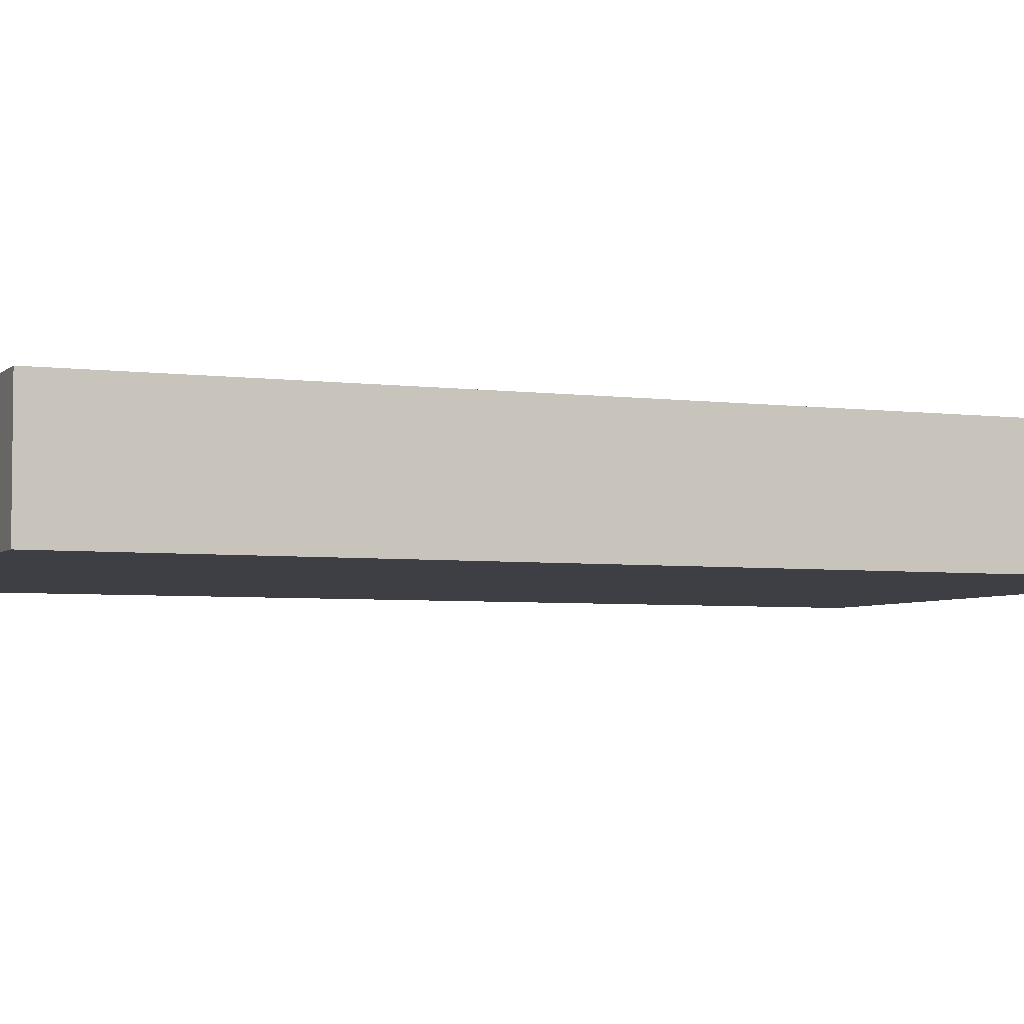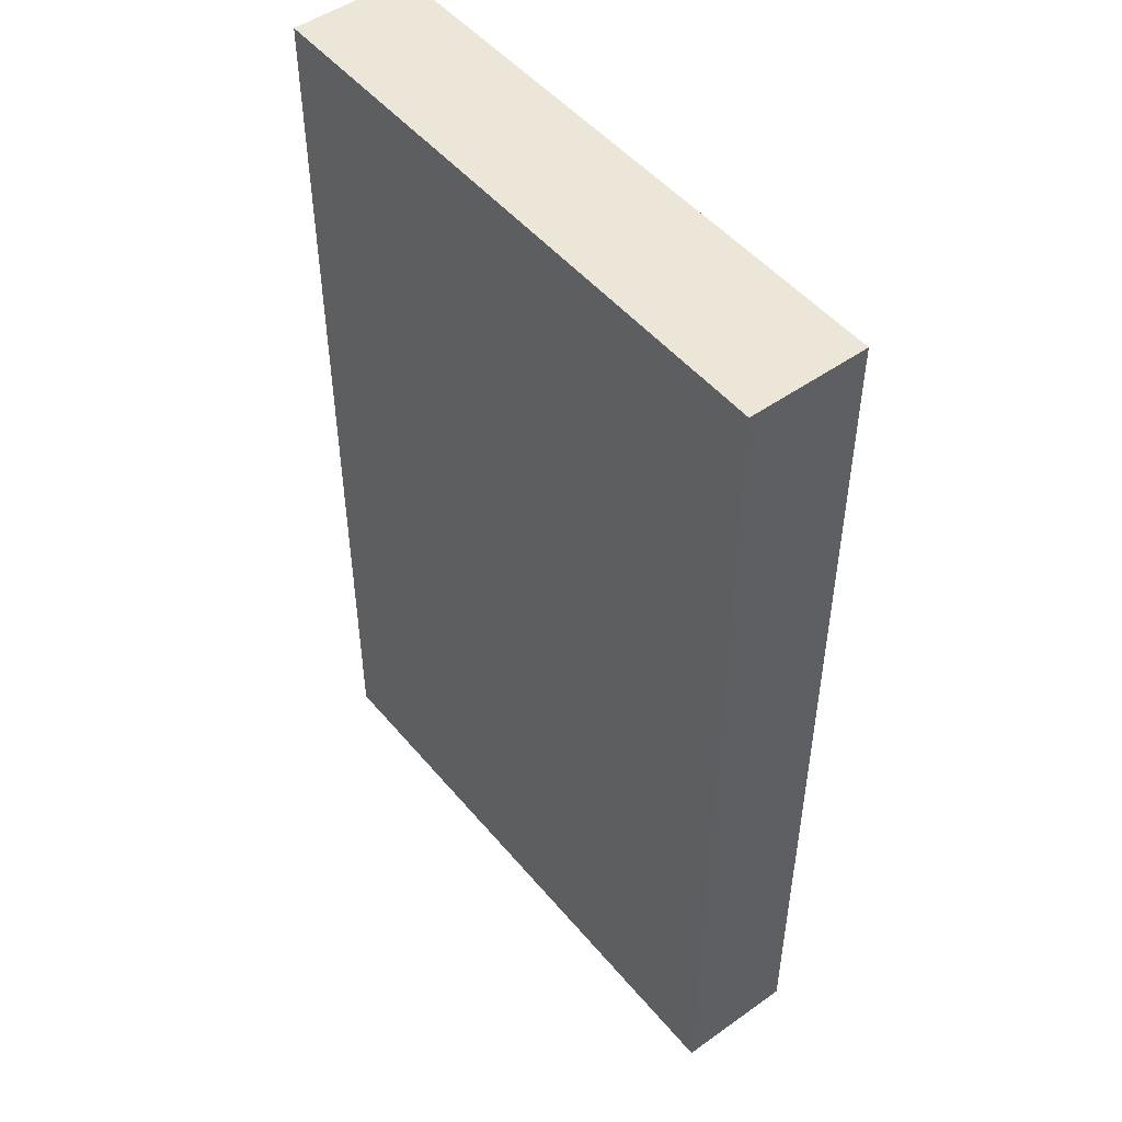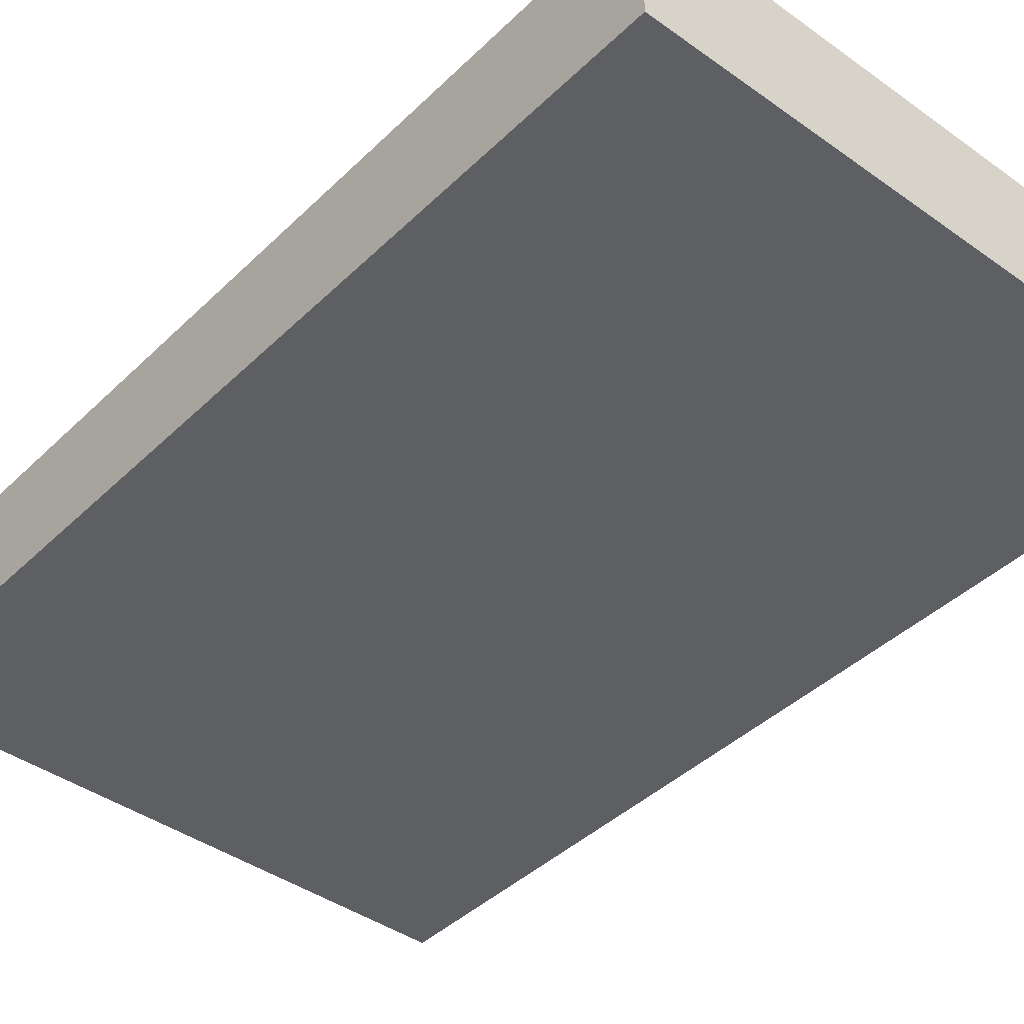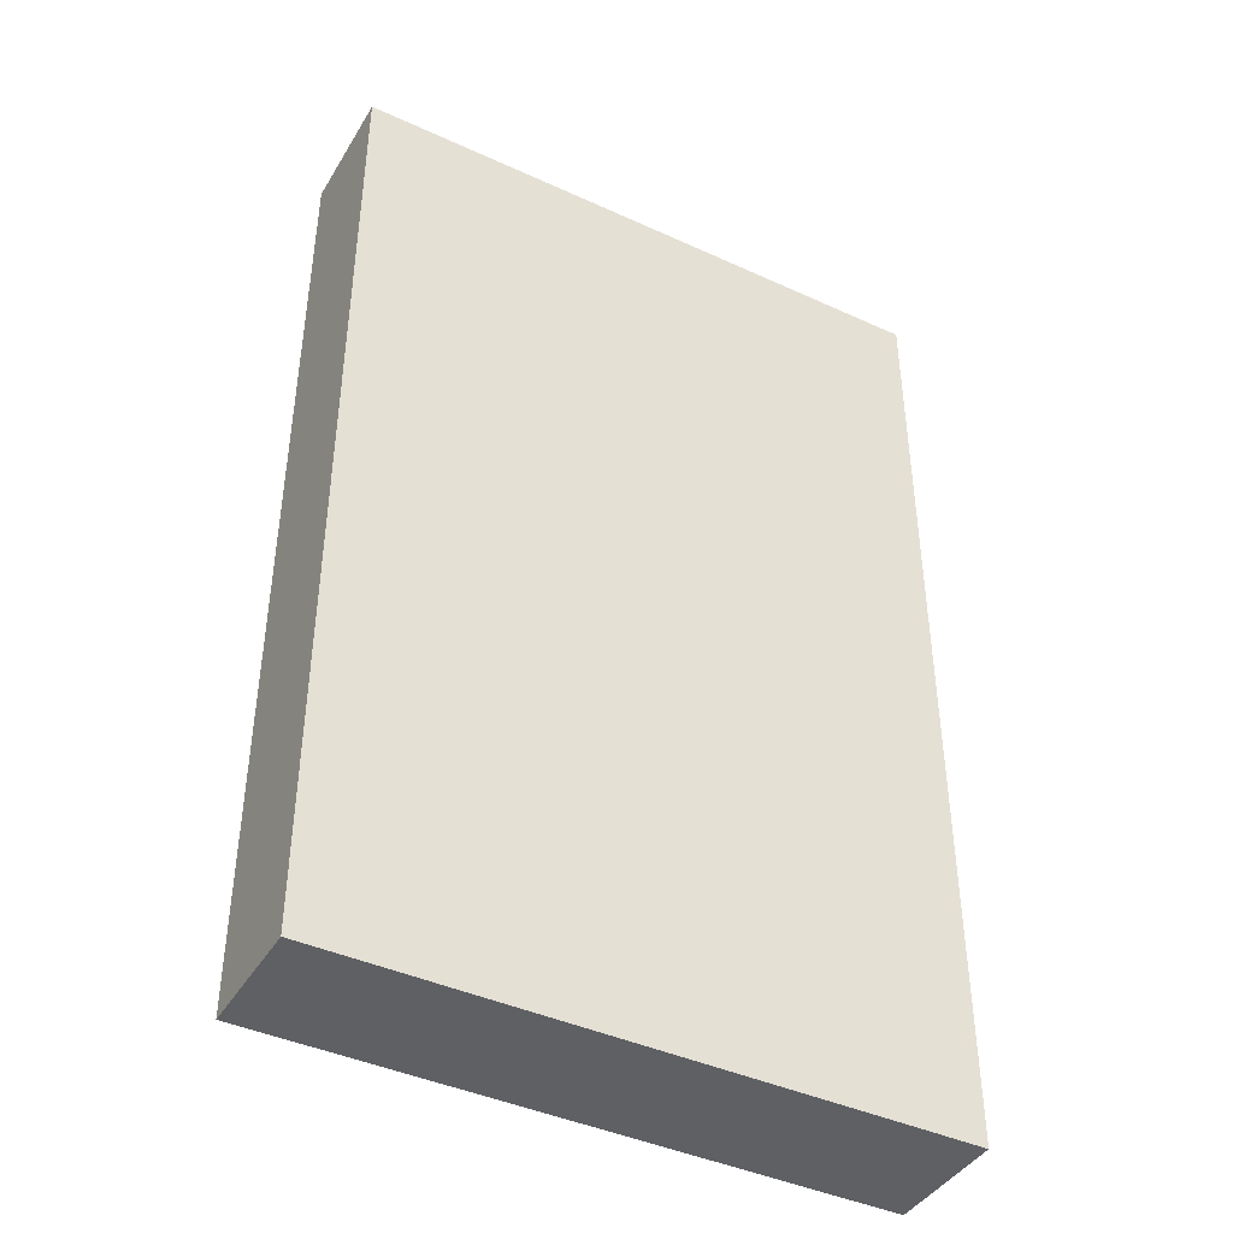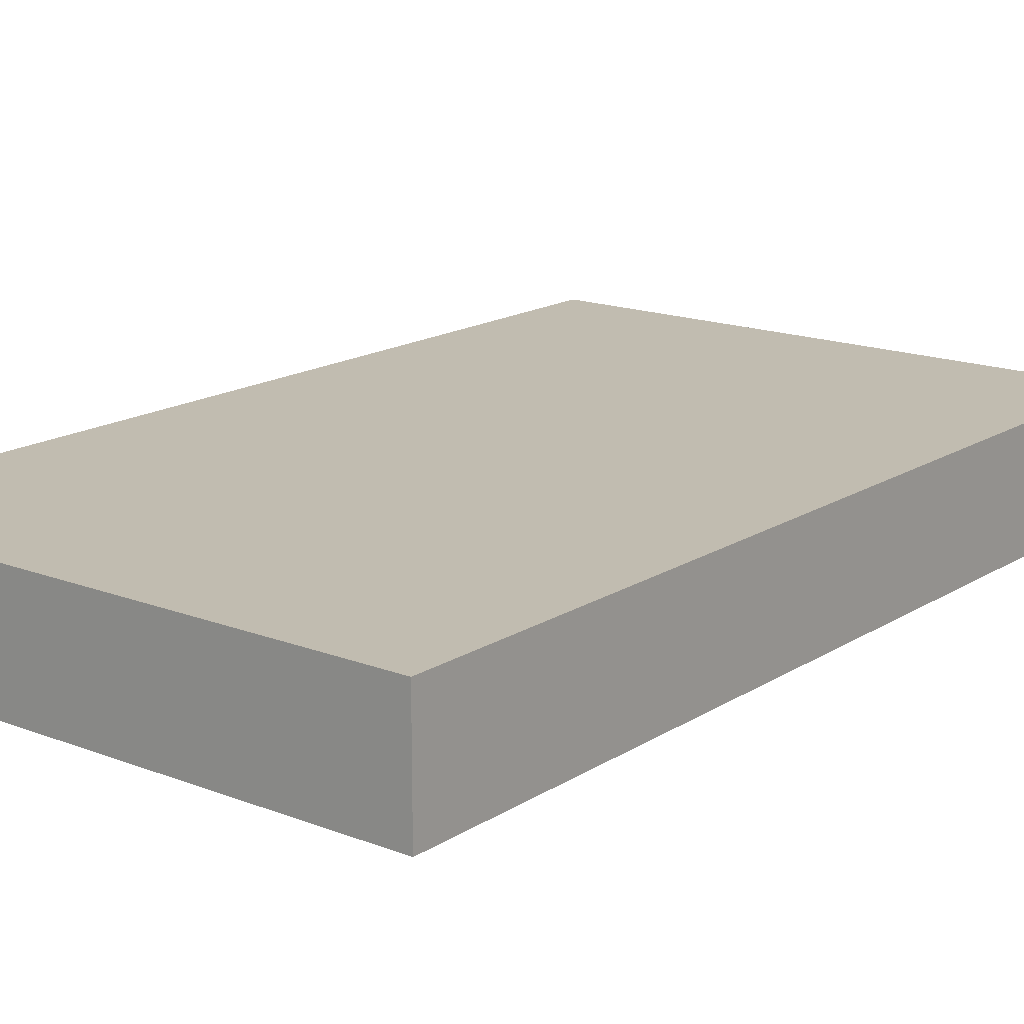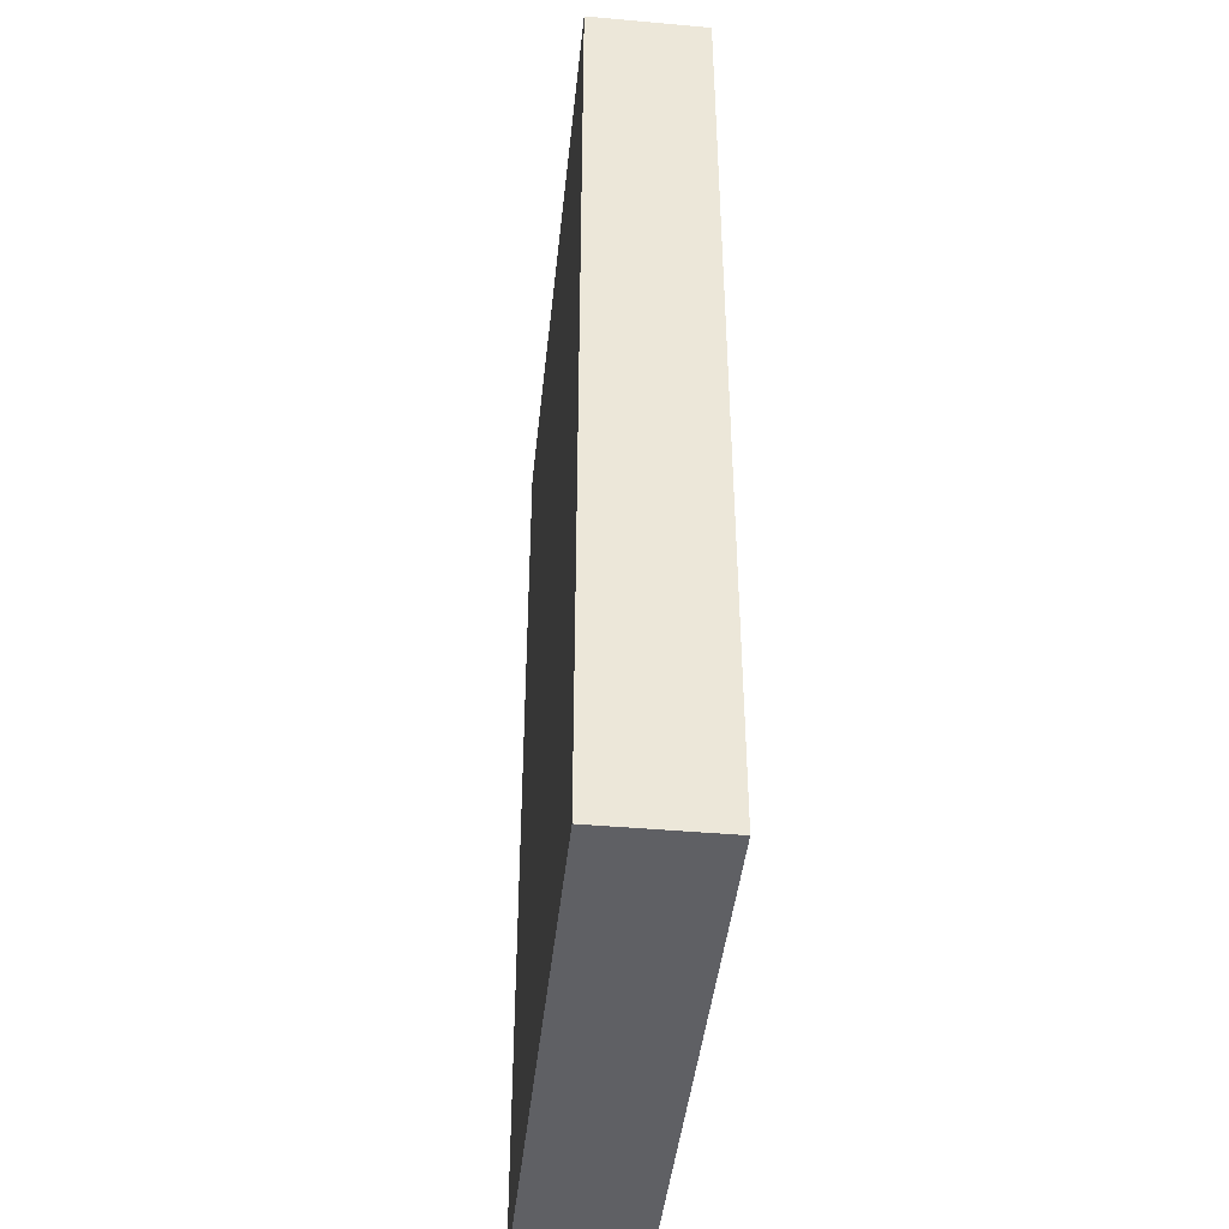
<metadata>
{"format":"obj","ext":"obj","renderer":"f3d","projection":"perspective","resolution":1024,"background":"white","views":[{"elev":-4.4,"azim":67.0,"up":"+Y"},{"elev":49.4,"azim":-128.1,"up":"+Z"},{"elev":-41.5,"azim":139.2,"up":"+Y"},{"elev":-42.2,"azim":151.2,"up":"+Z"},{"elev":16.4,"azim":-141.7,"up":"+Y"},{"elev":-43.4,"azim":-96.0,"up":"+Z"}]}
</metadata>
<code>
v -2.5 0 4
v -2.5 0 3
v -2.5 0 2
v -2.5 0 1
v -2.5 0 -0
v -2.5 0 -1
v -2.5 0 -2
v -2.5 0 -3
v -2.5 0 -4
v -2.5 1 4
v -2.5 1 3
v -2.5 1 2
v -2.5 1 1
v -2.5 1 -0
v -2.5 1 -1
v -2.5 1 -2
v -2.5 1 -3
v -2.5 1 -4
v 2.5 0 4
v 2.5 0 3
v 2.5 0 2
v 2.5 0 1
v 2.5 0 -0
v 2.5 0 -1
v 2.5 0 -2
v 2.5 0 -3
v 2.5 0 -4
v 2.5 1 4
v 2.5 1 3
v 2.5 1 2
v 2.5 1 1
v 2.5 1 -0
v 2.5 1 -1
v 2.5 1 -2
v 2.5 1 -3
v 2.5 1 -4
v -2.5 0 4
v -2.5 1 4
v 2.5 0 4
v 2.5 1 4
v -2.5 0 -4
v -2.5 1 -4
v 2.5 0 -4
v 2.5 1 -4
v -2.5 0 4
v 2.5 0 4
v -2.5 0 3
v 2.5 0 3
v -2.5 0 2
v 2.5 0 2
v -2.5 0 1
v 2.5 0 1
v -2.5 0 -0
v 2.5 0 -0
v -2.5 0 -1
v 2.5 0 -1
v -2.5 0 -2
v 2.5 0 -2
v -2.5 0 -3
v 2.5 0 -3
v -2.5 0 -4
v 2.5 0 -4
v -2.5 1 4
v 2.5 1 4
v -2.5 1 3
v 2.5 1 3
v -2.5 1 2
v 2.5 1 2
v -2.5 1 1
v 2.5 1 1
v -2.5 1 -0
v 2.5 1 -0
v -2.5 1 -1
v 2.5 1 -1
v -2.5 1 -2
v 2.5 1 -2
v -2.5 1 -3
v 2.5 1 -3
v -2.5 1 -4
v 2.5 1 -4
f 10 2 1
f 11 3 2
f 11 2 10
f 12 4 3
f 12 3 11
f 13 5 4
f 13 4 12
f 14 6 5
f 14 5 13
f 15 7 6
f 15 6 14
f 16 8 7
f 16 7 15
f 17 9 8
f 17 8 16
f 18 9 17
f 19 20 28
f 20 21 29
f 28 20 29
f 21 22 30
f 29 21 30
f 22 23 31
f 30 22 31
f 23 24 32
f 31 23 32
f 24 25 33
f 32 24 33
f 25 26 34
f 33 25 34
f 26 27 35
f 34 26 35
f 35 27 36
f 39 38 37
f 40 38 39
f 41 42 43
f 43 42 44
f 47 46 45
f 48 46 47
f 49 48 47
f 50 48 49
f 51 50 49
f 52 50 51
f 53 52 51
f 54 52 53
f 55 54 53
f 56 54 55
f 57 56 55
f 58 56 57
f 59 58 57
f 60 58 59
f 61 60 59
f 62 60 61
f 63 64 65
f 65 64 66
f 65 66 67
f 67 66 68
f 67 68 69
f 69 68 70
f 69 70 71
f 71 70 72
f 71 72 73
f 73 72 74
f 73 74 75
f 75 74 76
f 75 76 77
f 77 76 78
f 77 78 79
f 79 78 80

</code>
